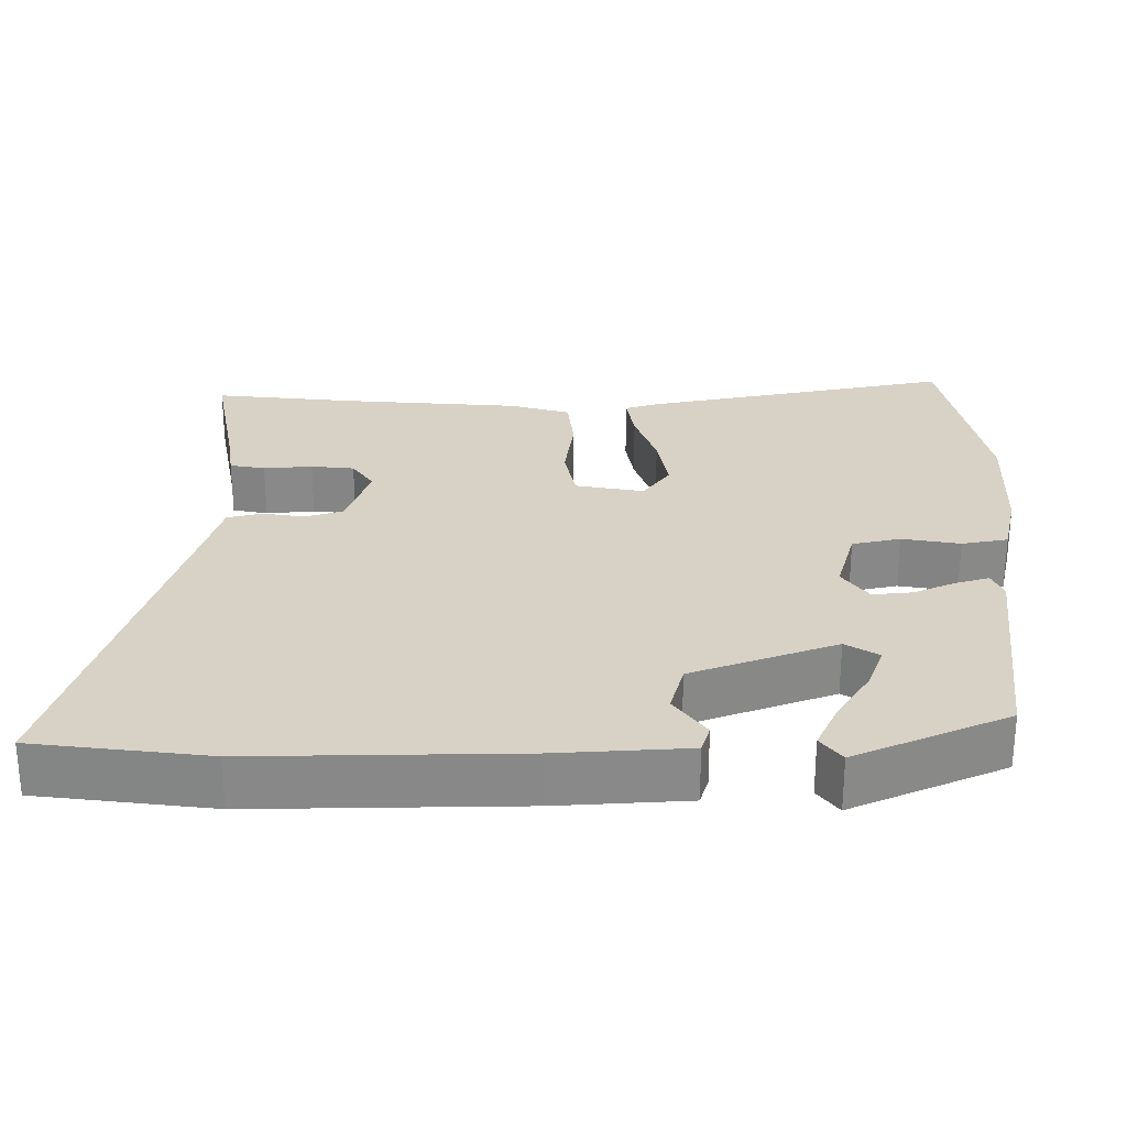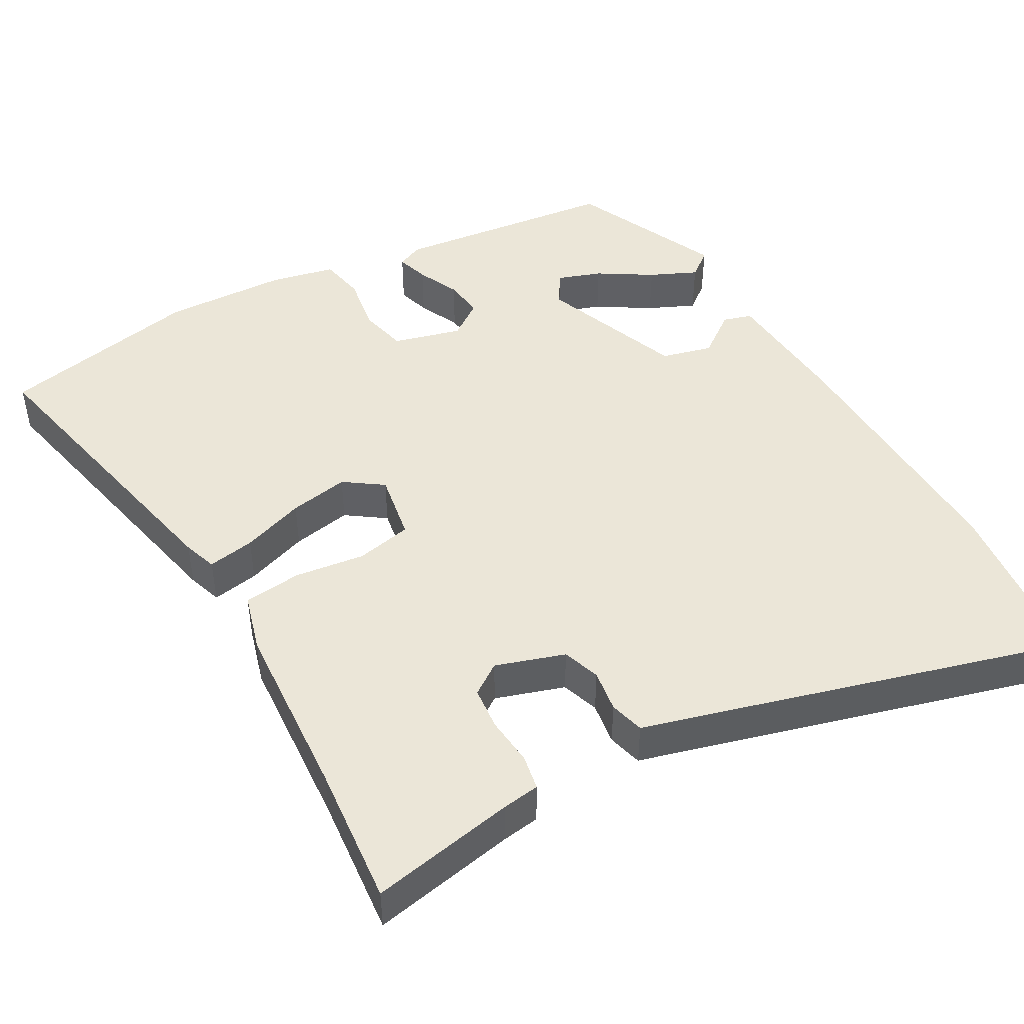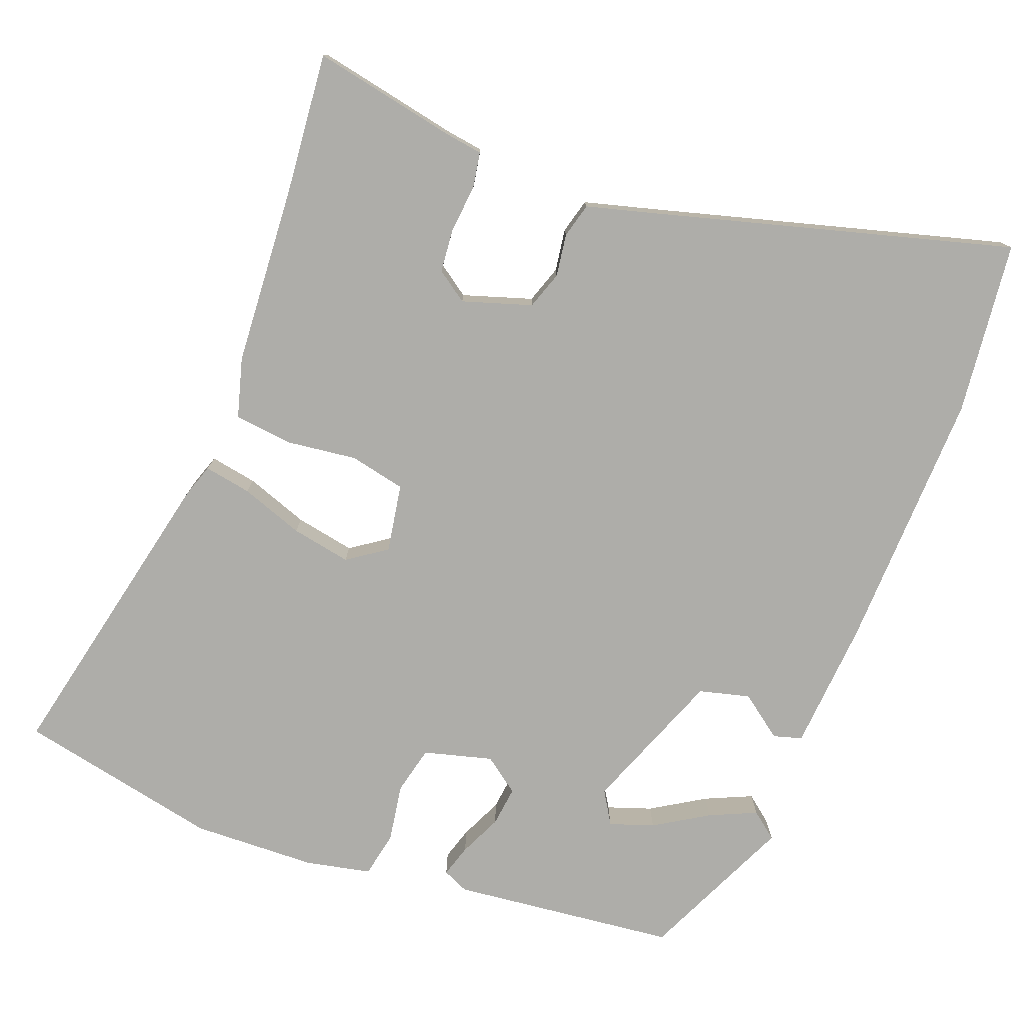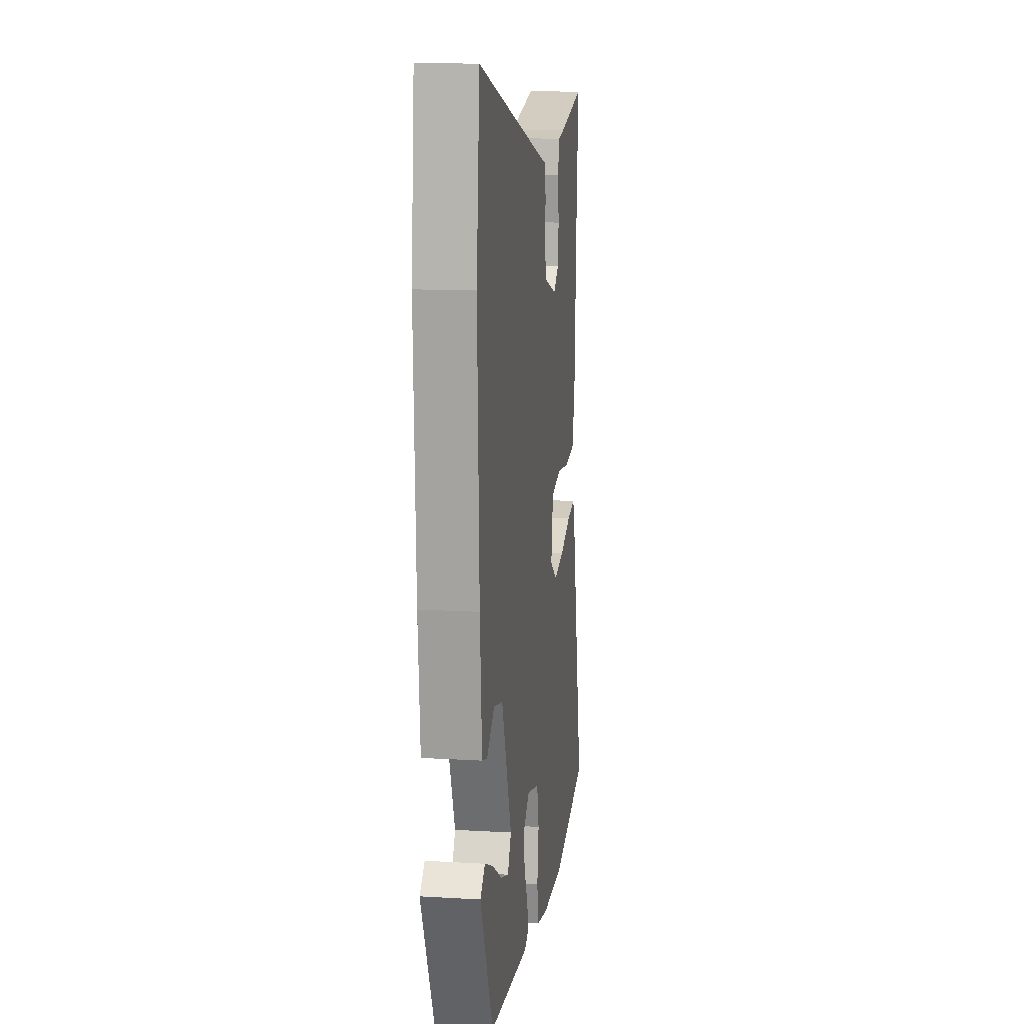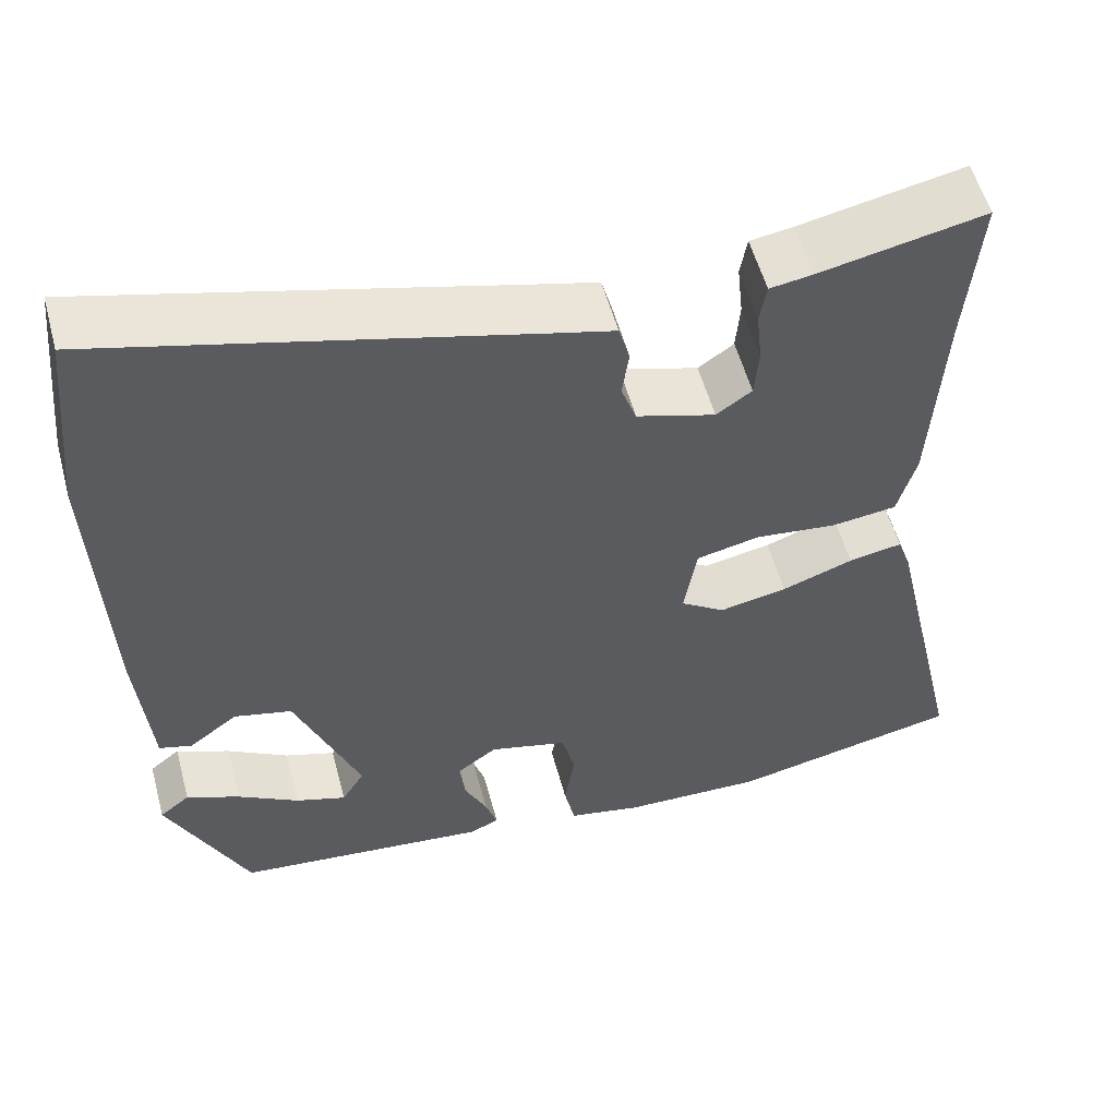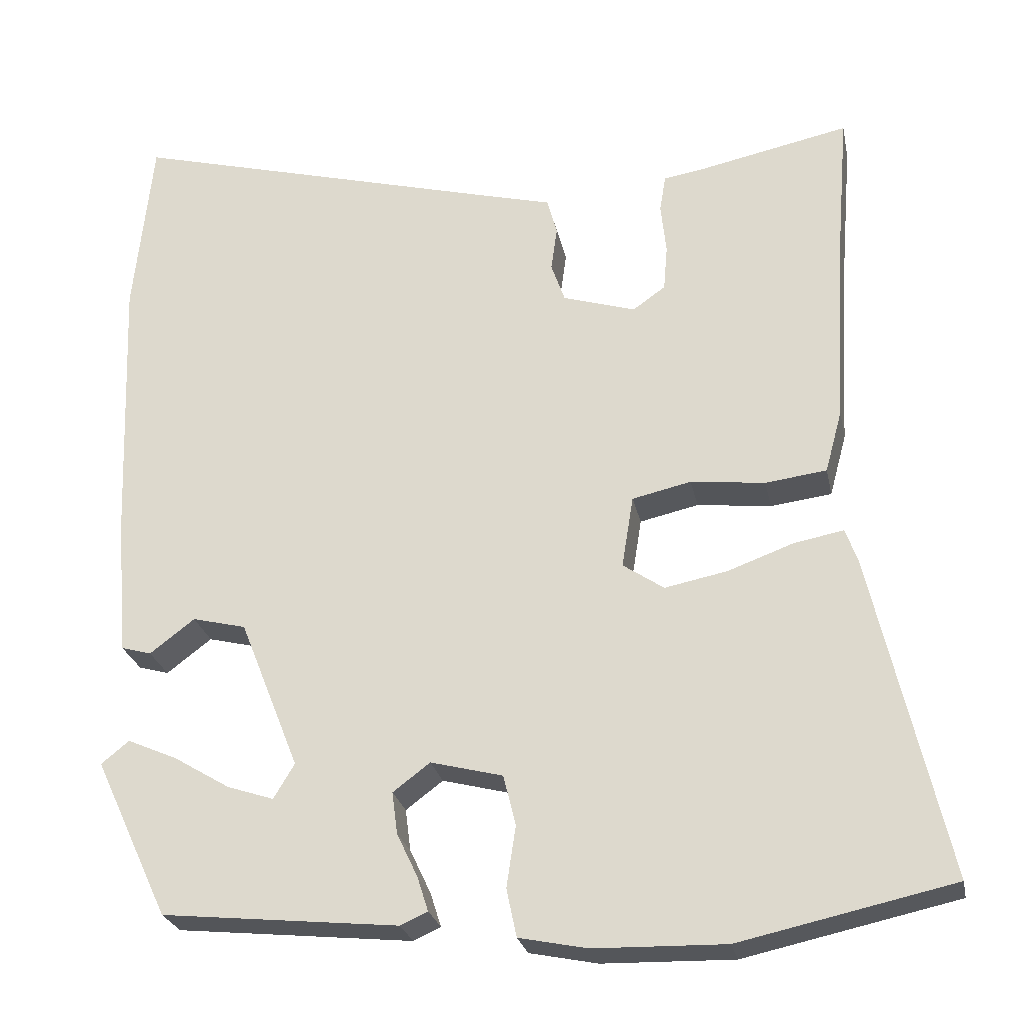
<metadata>
{"format":"obj","ext":"obj","renderer":"f3d","projection":"perspective","resolution":1024,"background":"white","views":[{"elev":27.3,"azim":91.2,"up":"+Y"},{"elev":46.2,"azim":-28.7,"up":"+Y"},{"elev":-77.1,"azim":-20.3,"up":"+Y"},{"elev":13.3,"azim":97.6,"up":"+Z"},{"elev":55.4,"azim":164.9,"up":"+Z"},{"elev":-25.7,"azim":-168.5,"up":"+Z"}]}
</metadata>
<code>
v -0.491 0.07 0.393
v -0.507 0.07 0.585
v -0.311 0.07 0.544
v -0.26 0.07 0.536
v -0.252 0.07 0.488
v -0.259 0.07 0.422
v -0.254 0.07 0.363
v -0.212 0.07 0.333
v -0.118 0.07 0.362
v -0.1 0.07 0.413
v -0.108 0.07 0.471
v -0.095 0.07 0.518
v -0.014 0.07 0.539
v 0.483 0.07 0.671
v 0.507 0.07 0.435
v 0.493 0.07 0.077
v 0.478 0.07 -0.101
v 0.439 0.07 -0.112
v 0.381 0.07 -0.068
v 0.312 0.07 -0.085
v 0.235 0.07 -0.279
v 0.262 0.07 -0.324
v 0.322 0.07 -0.304
v 0.395 0.07 -0.26
v 0.459 0.07 -0.232
v 0.495 0.07 -0.261
v 0.399 0.07 -0.466
v 0.094 0.07 -0.497
v 0.059 0.07 -0.481
v 0.073 0.07 -0.437
v 0.1 0.07 -0.38
v 0.107 0.07 -0.326
v 0.059 0.07 -0.29
v -0.034 0.07 -0.314
v -0.05 0.07 -0.379
v -0.038 0.07 -0.458
v -0.051 0.07 -0.52
v -0.139 0.07 -0.538
v -0.308 0.07 -0.542
v -0.583 0.07 -0.482
v -0.488 0.07 -0.065
v -0.472 0.07 -0.019
v -0.408 0.07 -0.031
v -0.323 0.07 -0.062
v -0.242 0.07 -0.078
v -0.189 0.07 -0.042
v -0.204 0.07 0.051
v -0.28 0.07 0.068
v -0.376 0.07 0.057
v -0.455 0.07 0.067
v -0.477 0.07 0.148
v -0.491 0 0.393
v -0.507 0 0.585
v -0.311 0 0.544
v -0.26 0 0.536
v -0.252 0 0.488
v -0.259 0 0.422
v -0.254 0 0.363
v -0.212 0 0.333
v -0.118 0 0.362
v -0.1 0 0.413
v -0.108 0 0.471
v -0.095 0 0.518
v -0.014 0 0.539
v 0.483 0 0.671
v 0.507 0 0.435
v 0.493 0 0.077
v 0.478 0 -0.101
v 0.439 0 -0.112
v 0.381 0 -0.068
v 0.312 0 -0.085
v 0.235 0 -0.279
v 0.262 0 -0.324
v 0.322 0 -0.304
v 0.395 0 -0.26
v 0.459 0 -0.232
v 0.495 0 -0.261
v 0.399 0 -0.466
v 0.094 0 -0.497
v 0.059 0 -0.481
v 0.073 0 -0.437
v 0.1 0 -0.38
v 0.107 0 -0.326
v 0.059 0 -0.29
v -0.034 0 -0.314
v -0.05 0 -0.379
v -0.038 0 -0.458
v -0.051 0 -0.52
v -0.139 0 -0.538
v -0.308 0 -0.542
v -0.583 0 -0.482
v -0.488 0 -0.065
v -0.472 0 -0.019
v -0.408 0 -0.031
v -0.323 0 -0.062
v -0.242 0 -0.078
v -0.189 0 -0.042
v -0.204 0 0.051
v -0.28 0 0.068
v -0.376 0 0.057
v -0.455 0 0.067
v -0.477 0 0.148
f 48 49 50 51
f 47 48 51 1
f 41 42 43 44
f 41 44 45
f 40 41 45
f 39 40 45 46
f 35 36 37 38
f 34 35 38 39
f 28 29 30 31
f 28 31 32
f 27 28 32
f 23 24 25 26
f 22 23 26 27
f 16 17 18 19
f 16 19 20
f 13 14 15 16
f 13 16 20
f 10 11 12 13
f 9 10 13 20
f 8 9 20 21
f 3 4 5 6
f 3 6 7
f 47 1 2 3
f 47 3 7
f 46 47 7 8
f 34 39 46
f 33 34 46 8
f 22 27 32 33
f 8 21 22 33
f 102 101 100 99
f 52 102 99 98
f 95 94 93 92
f 96 95 92
f 96 92 91
f 97 96 91 90
f 89 88 87 86
f 90 89 86 85
f 82 81 80 79
f 83 82 79
f 83 79 78
f 77 76 75 74
f 78 77 74 73
f 70 69 68 67
f 71 70 67
f 67 66 65 64
f 71 67 64
f 64 63 62 61
f 71 64 61 60
f 72 71 60 59
f 57 56 55 54
f 58 57 54
f 54 53 52 98
f 58 54 98
f 59 58 98 97
f 97 90 85
f 59 97 85 84
f 84 83 78 73
f 84 73 72 59
f 1 52 53 2
f 2 53 54 3
f 3 54 55 4
f 4 55 56 5
f 5 56 57 6
f 6 57 58 7
f 7 58 59 8
f 8 59 60 9
f 9 60 61 10
f 10 61 62 11
f 11 62 63 12
f 12 63 64 13
f 13 64 65 14
f 14 65 66 15
f 15 66 67 16
f 16 67 68 17
f 17 68 69 18
f 18 69 70 19
f 19 70 71 20
f 20 71 72 21
f 21 72 73 22
f 22 73 74 23
f 23 74 75 24
f 24 75 76 25
f 25 76 77 26
f 26 77 78 27
f 27 78 79 28
f 28 79 80 29
f 29 80 81 30
f 30 81 82 31
f 31 82 83 32
f 32 83 84 33
f 33 84 85 34
f 34 85 86 35
f 35 86 87 36
f 36 87 88 37
f 37 88 89 38
f 38 89 90 39
f 39 90 91 40
f 40 91 92 41
f 41 92 93 42
f 42 93 94 43
f 43 94 95 44
f 44 95 96 45
f 45 96 97 46
f 46 97 98 47
f 47 98 99 48
f 48 99 100 49
f 49 100 101 50
f 50 101 102 51
f 51 102 52 1

</code>
